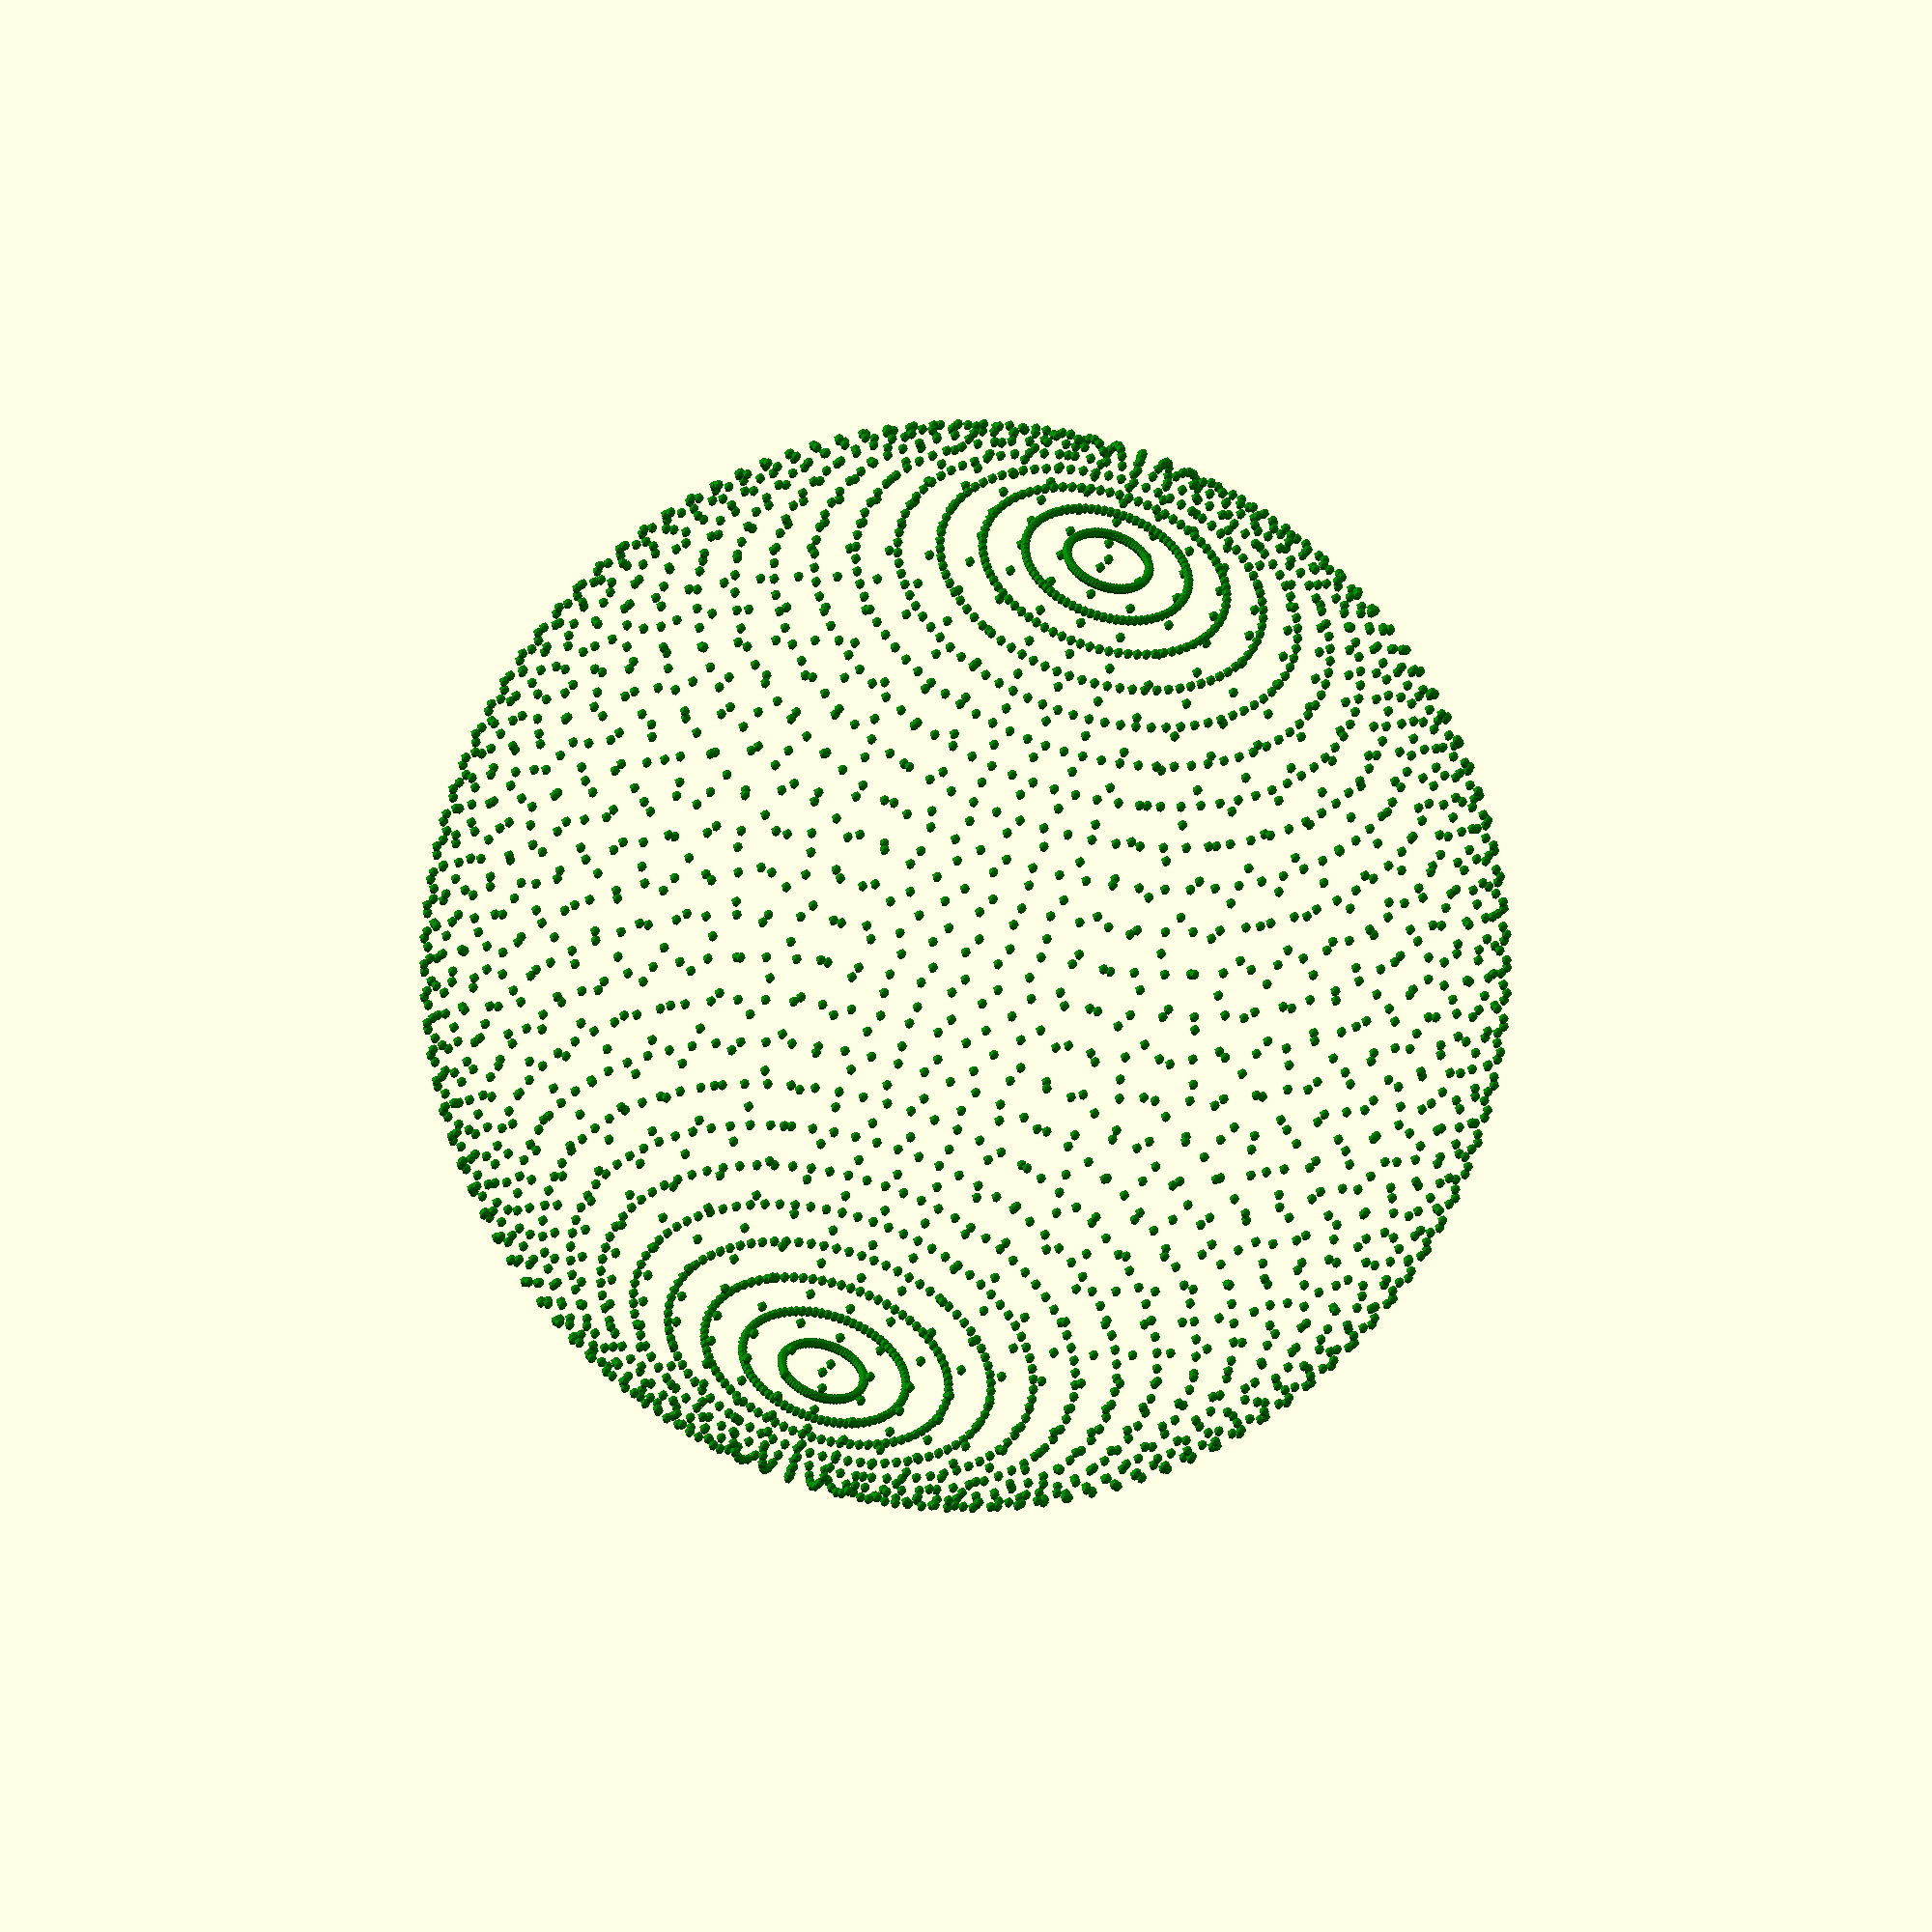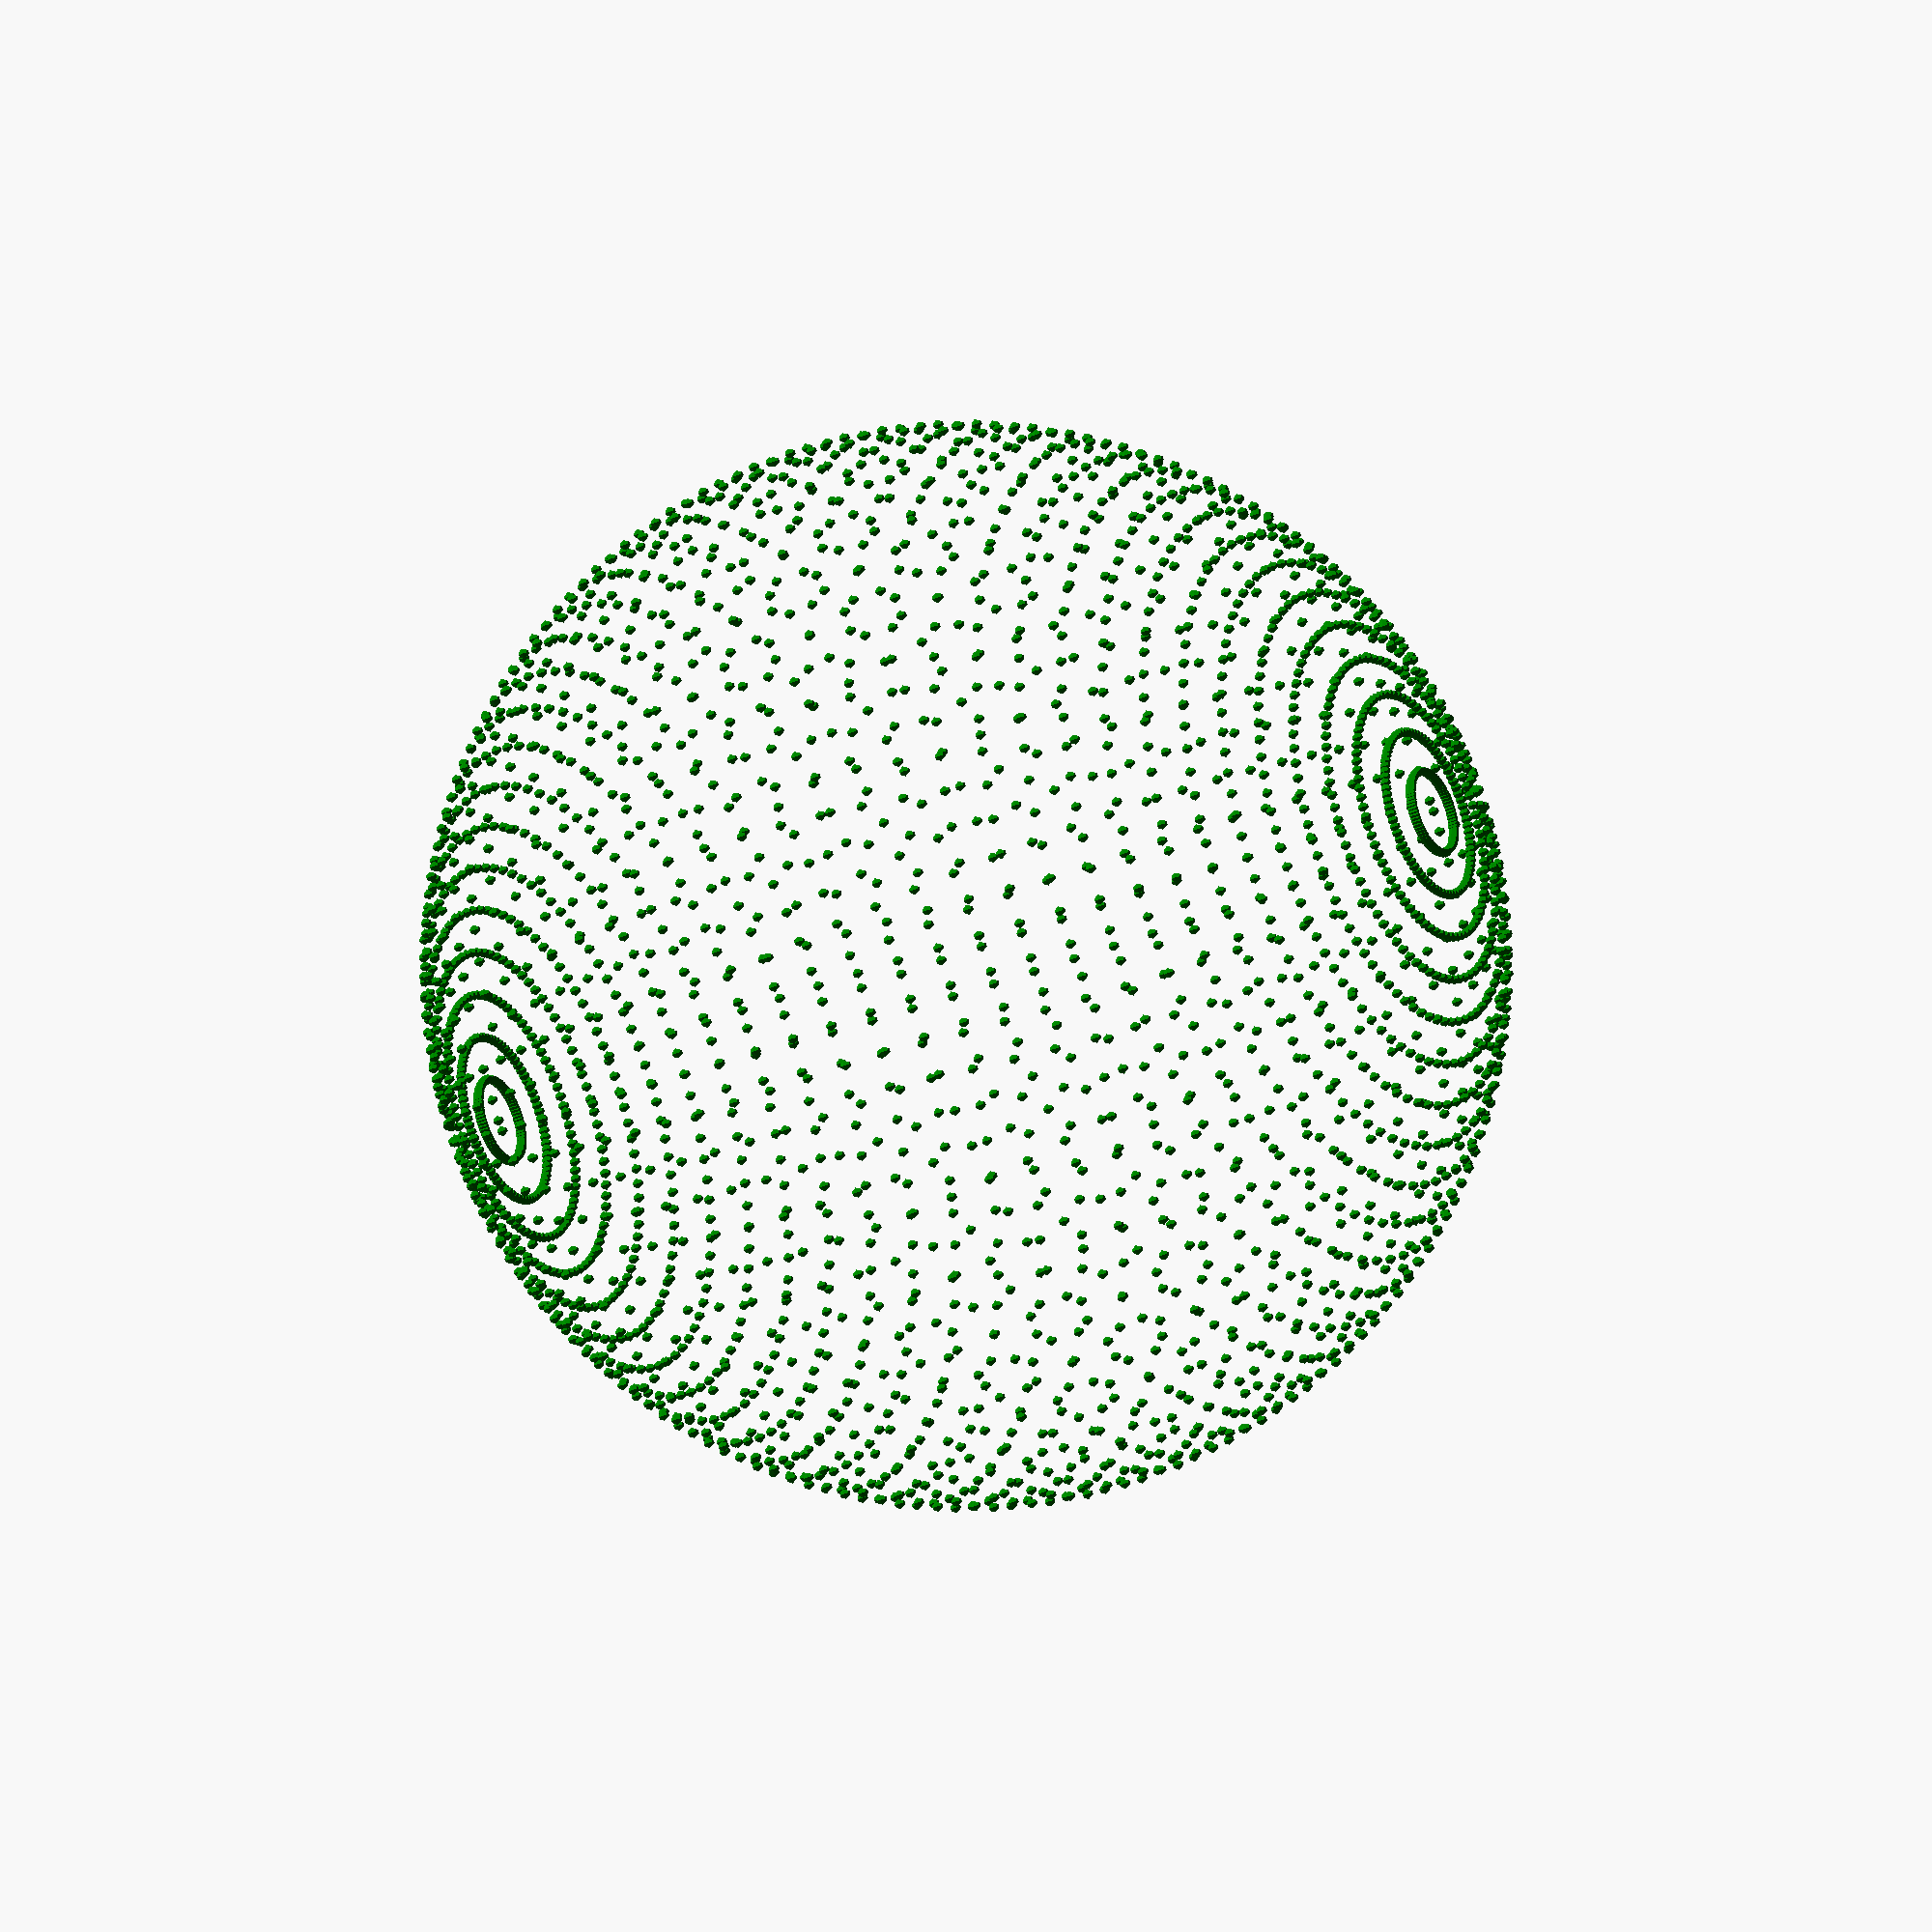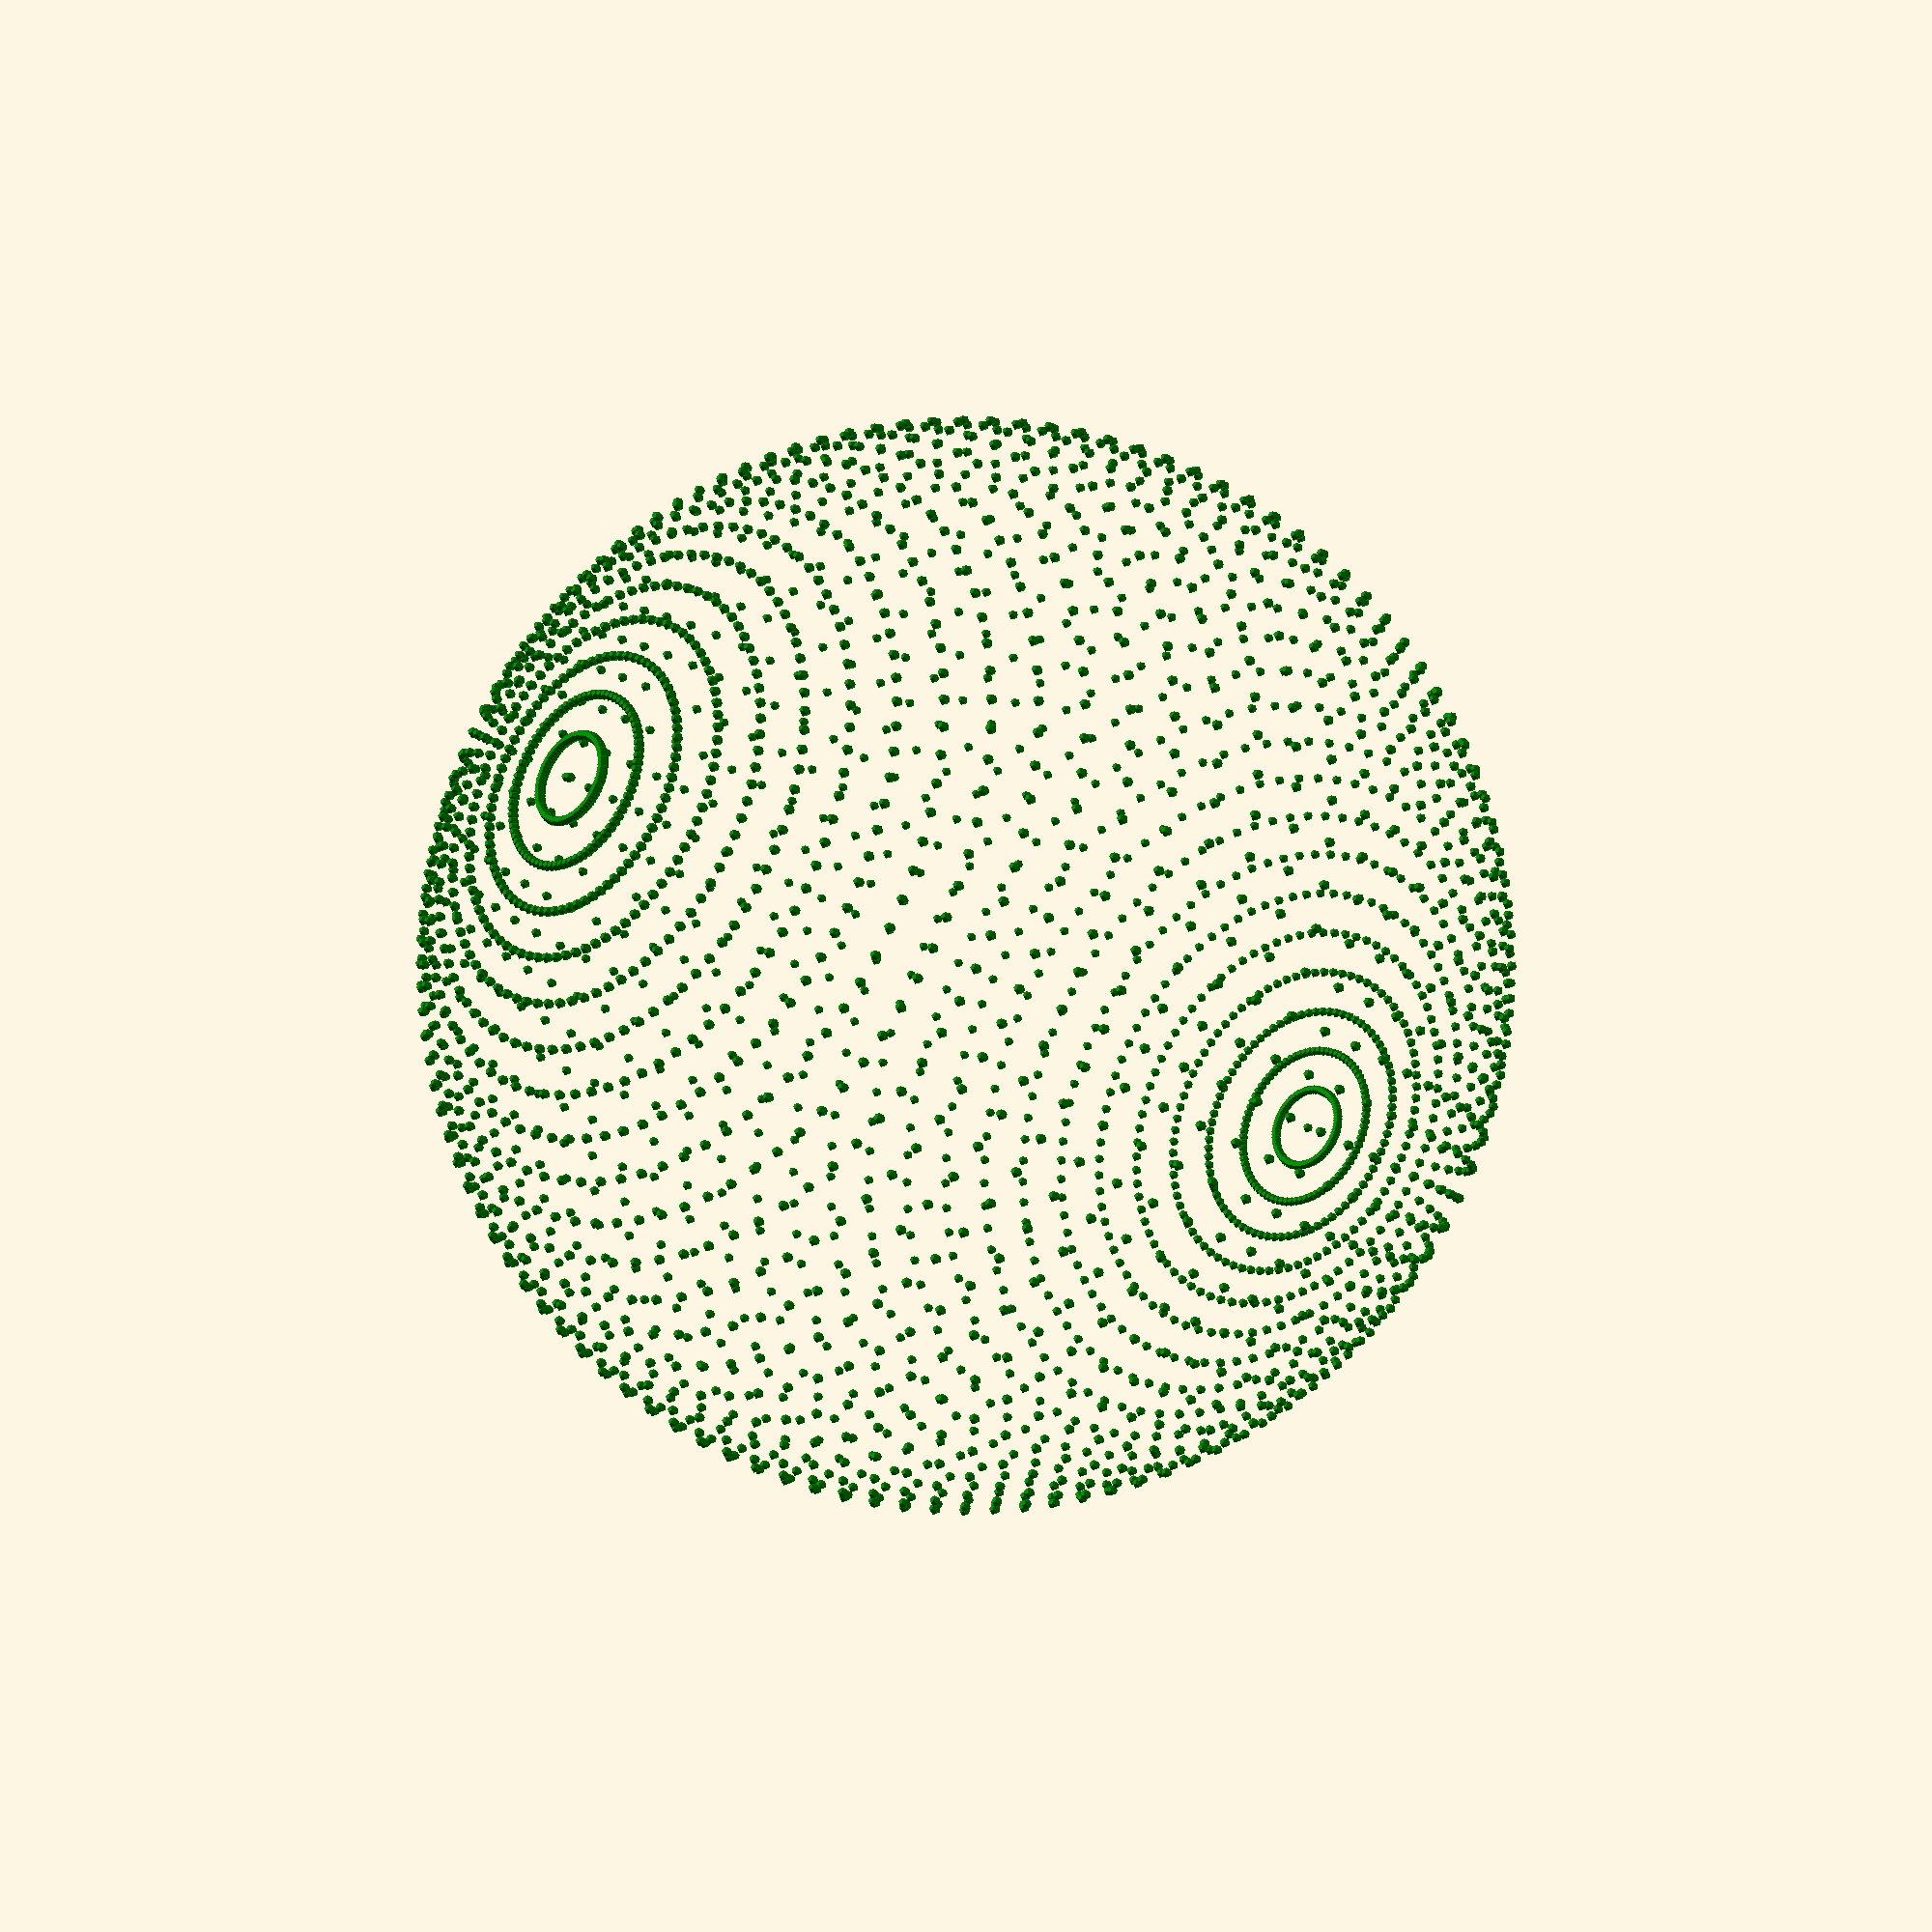
<openscad>
/* 3D sphere made out of triangles.
Sources: https://openhome.cc/eGossip/OpenSCAD/FunctionGrapher.html from Justin Lin. BTW openhome.cc is a great website if you want to advance in OpenSCAD.
https://www.youtube.com/watch?v=RkuBWEkBrZA&t=822s from Daniel Schiffmann's entertaining Coding Train channel.
*/
step=4.5;
r = 100;

function vr(theta)=r*sin(theta);

//function to calculate x,y,z for a given vertex (or point) on
// a sphere from theta, phi and r,respectively the polar angle,
// azimuthal angle and radius.
function 3d_sphere(theta,phi,r)=[r*sin(theta)*cos(phi),r*sin(theta)*sin(phi),r*cos(theta)];

//function 3dv_sphere(theta,phi)=[vr(theta)*sin(theta)*cos(phi),vr(theta)*sin(theta)*sin(phi),vr(theta)*cos(theta)];


//list comprehension that creates a matrix of vertices with 
//horizontally the phi (inner loop) and vertically the theta
// (outer loop) is created.
points=[
    for (theta=[0:step:180])
        [
            for (phi=[0:step:360])
                3d_sphere(theta,phi,r)
                //3dv_sphere(theta,phi)
        ]
    ];

/*
//reading the matrix of vertices and creating triangles
//hull()
for (theta=[0:len(points)-2])
    for(phi=[0:len(points[theta])-2]) {
        triangle1 =[[points[theta][phi][0],points[theta][phi][1],points[theta][phi][2]],[points[theta+1][phi][0],points[theta+1][phi][1],points[theta+1][phi][2]],[points[theta+1][phi+1][0],points[theta+1][phi+1][1],points[theta+1][phi+1][2]]];
        triangle2 =[[points[theta][phi][0],points[theta][phi][1],points[theta][phi][2]],[points[theta][phi+1][0],points[theta][phi+1][1],points[theta][phi+1][2]],[points[theta+1][phi+1][0],points[theta+1][phi+1][1],points[theta+1][phi+1][2]]];
 //       echo(triangle1);
  //      echo(triangle2);
        polyhedron(triangle1,[[0,1,2]]);
        color("red")
        polyhedron(triangle2,[[0,1,2]]);
    }
*/
            
//displaying the vertices
for (theta = [0:step:180]) {
    for (phi = [0:step:360]) {
        point=3d_sphere(theta,phi,r);
        color("green") translate(point) sphere(1);
    }
}


</openscad>
<views>
elev=231.0 azim=164.5 roll=195.3 proj=o view=solid
elev=34.3 azim=144.6 roll=300.4 proj=o view=wireframe
elev=205.9 azim=301.0 roll=137.4 proj=p view=solid
</views>
